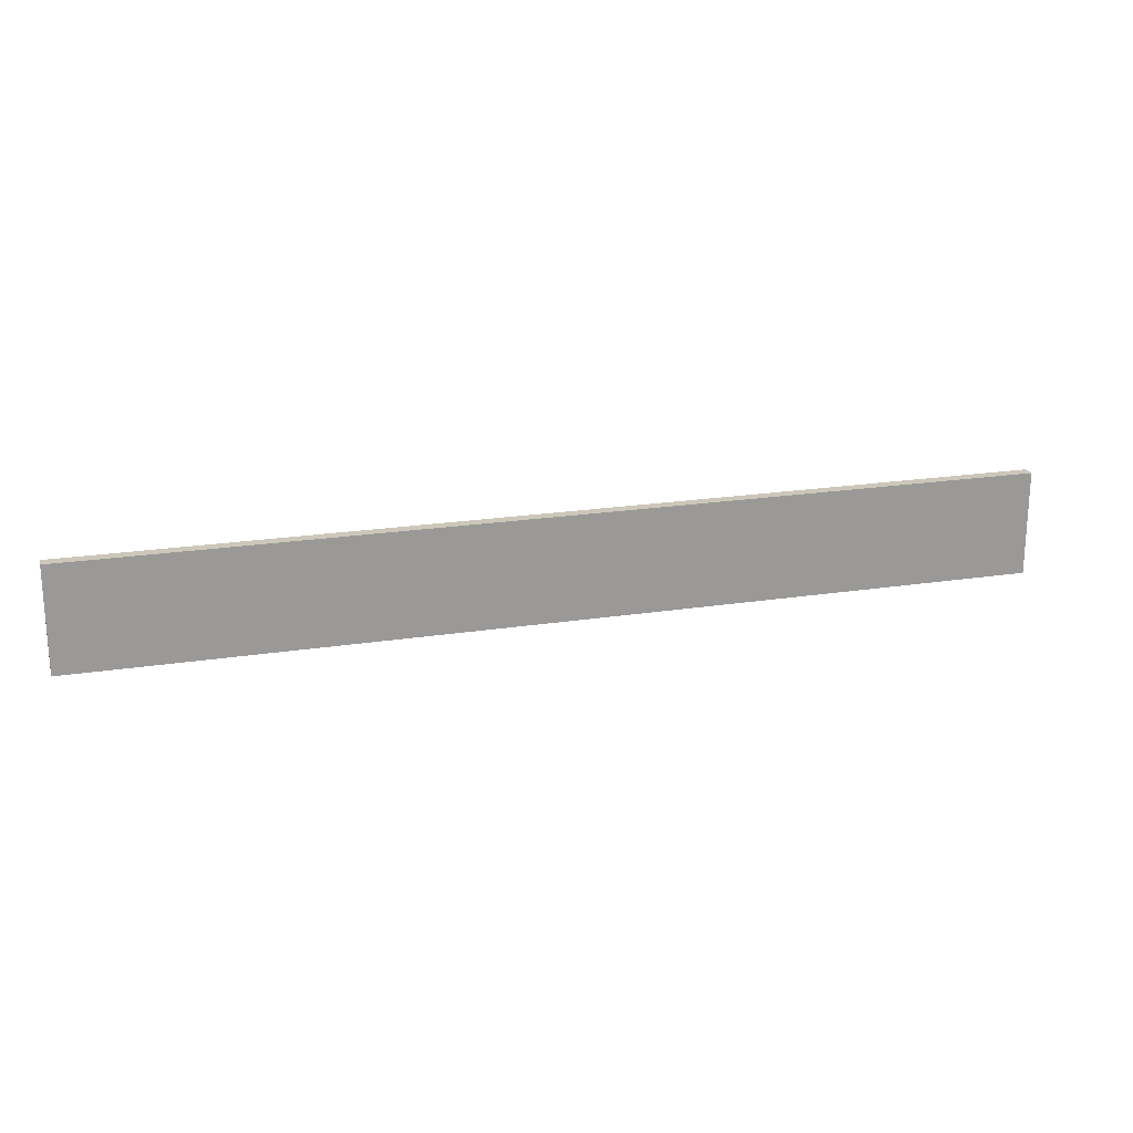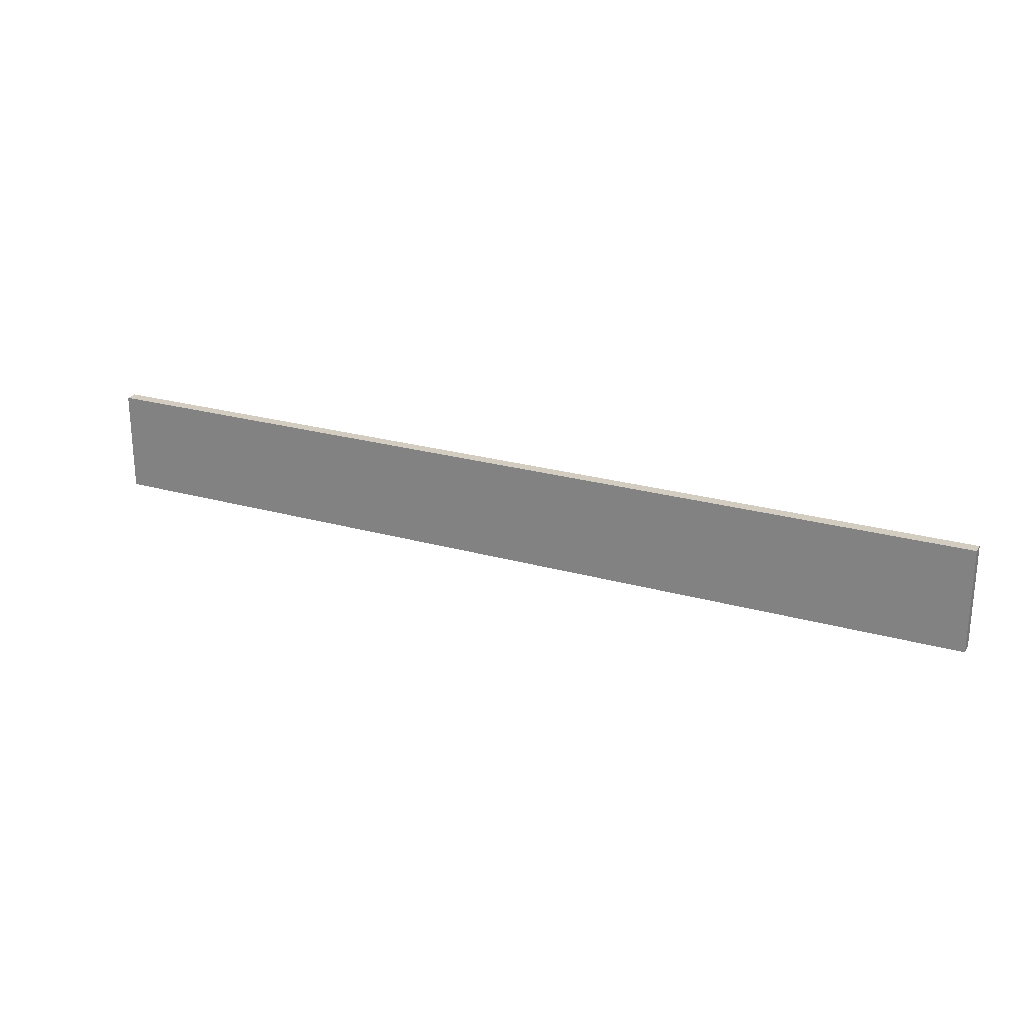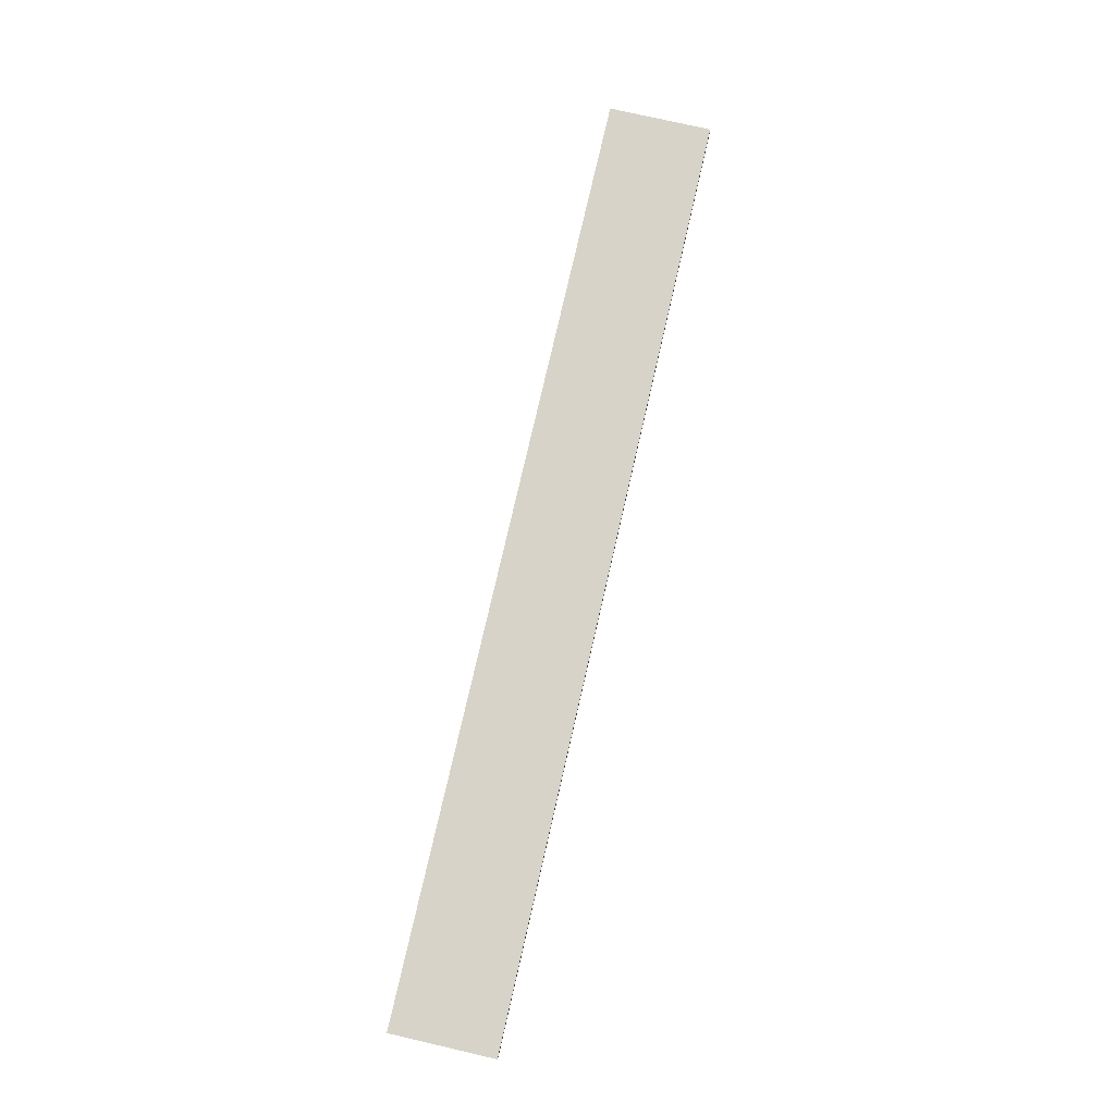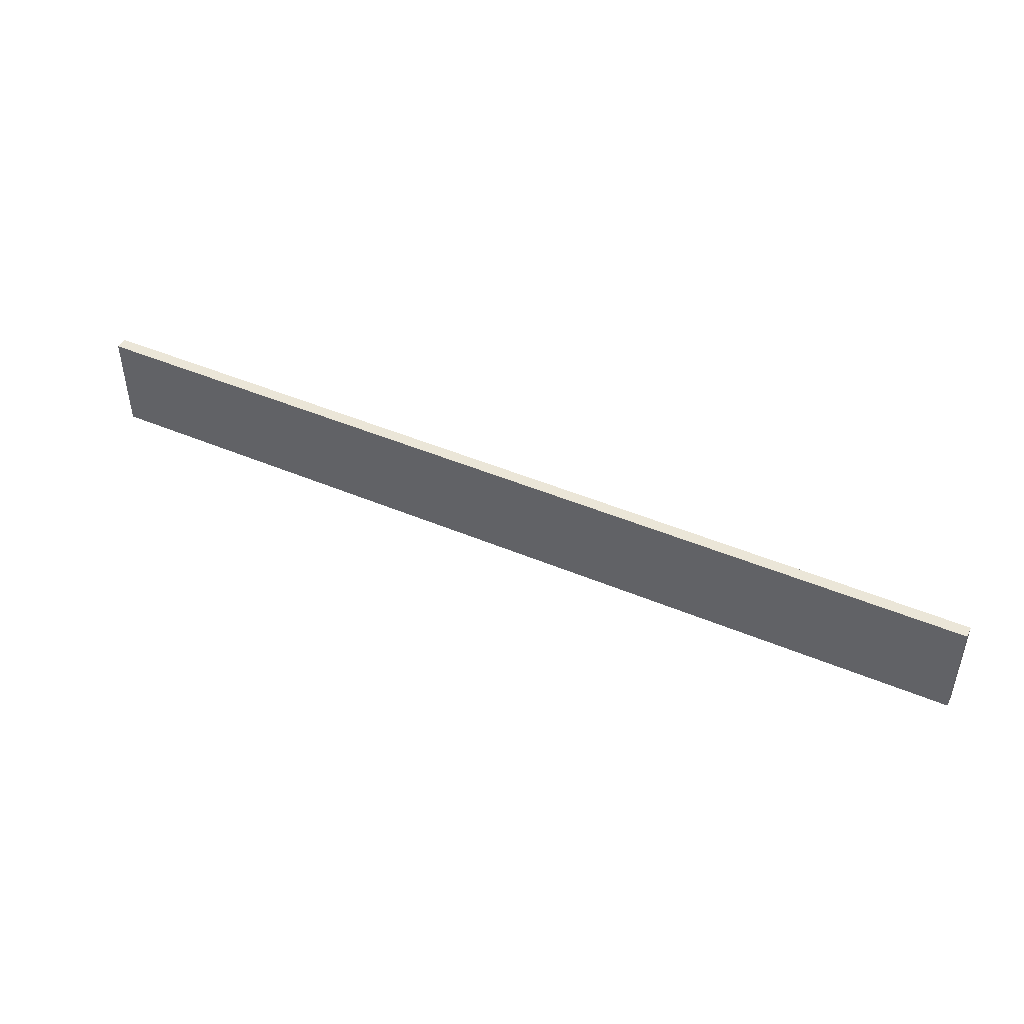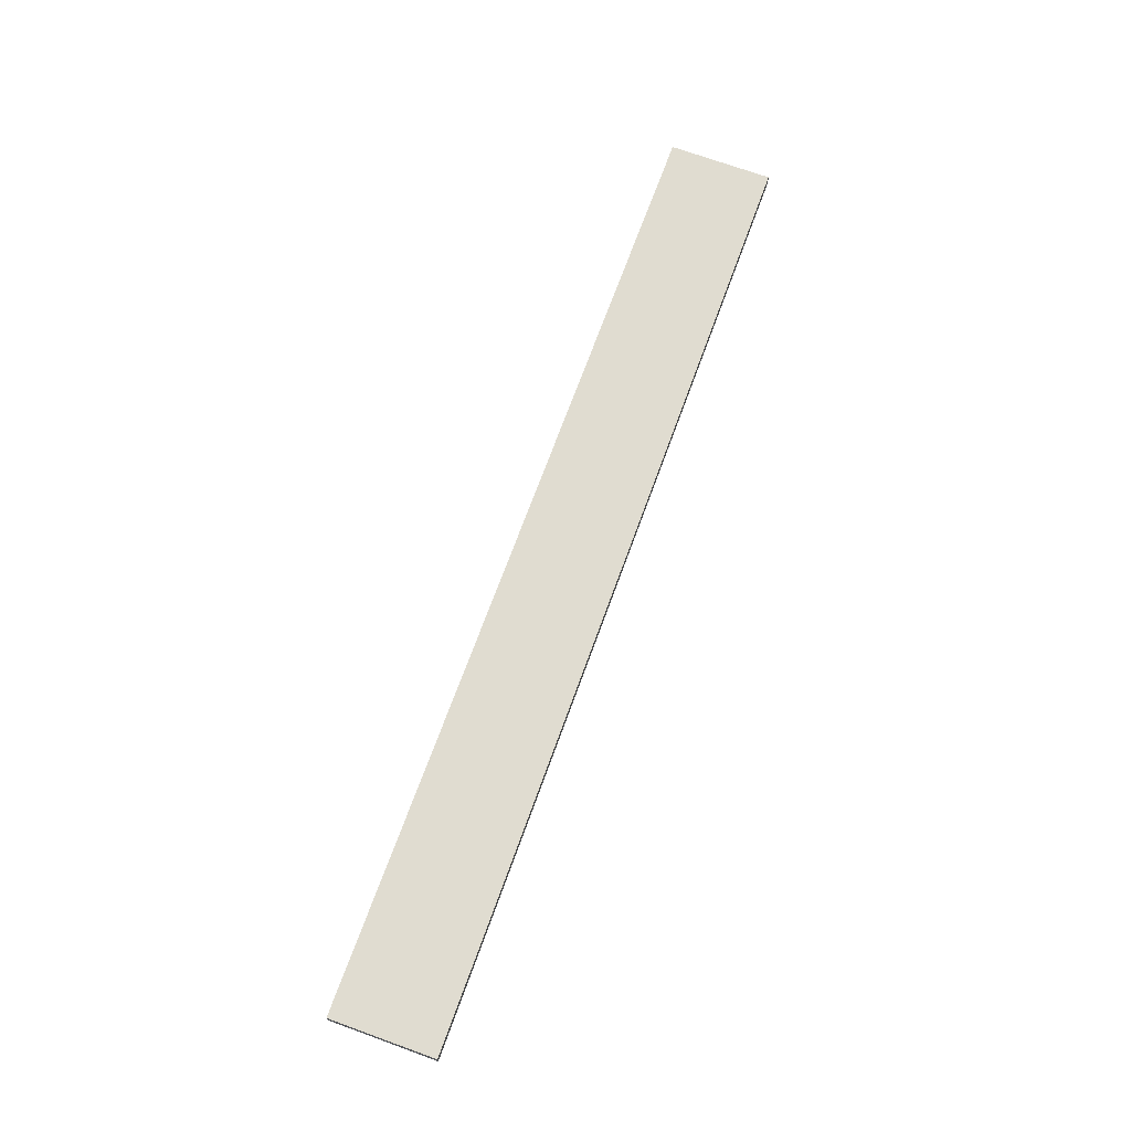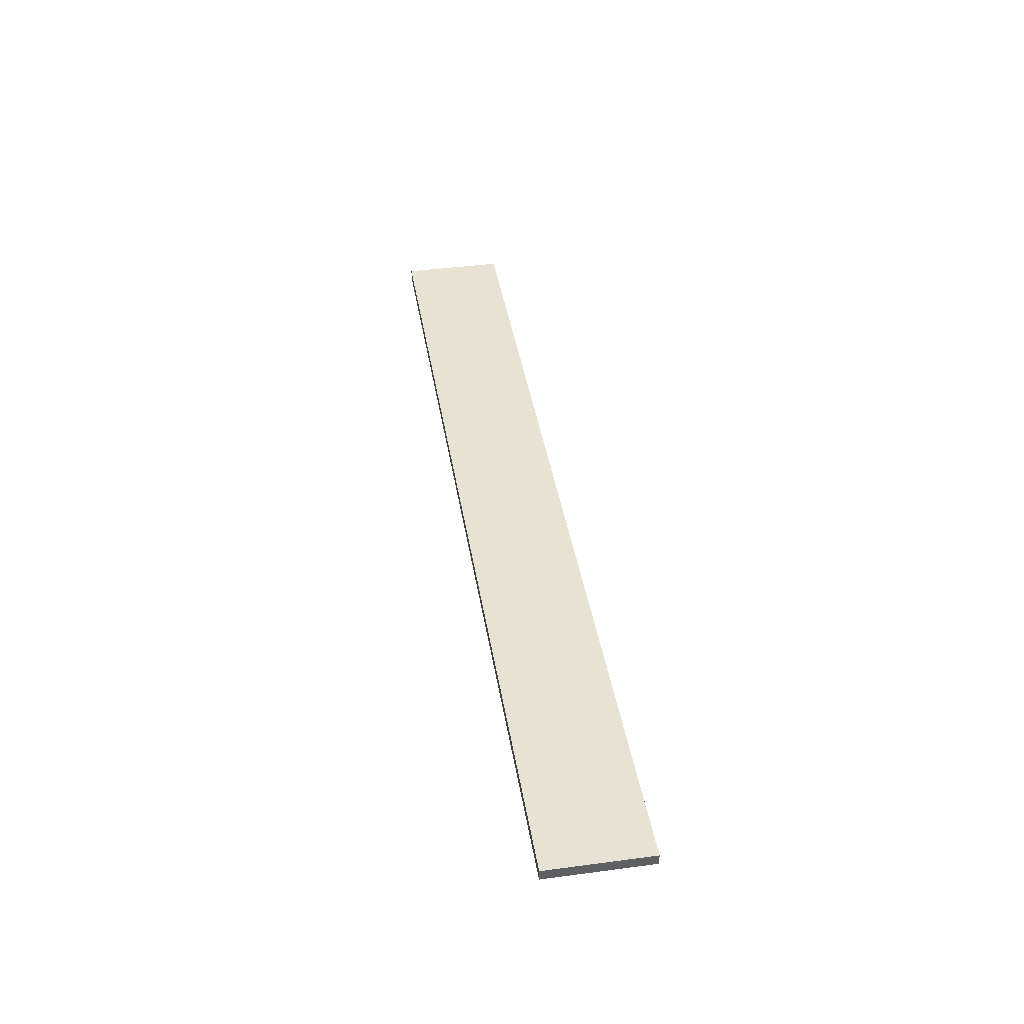
<metadata>
{"format":"obj","ext":"obj","renderer":"f3d","projection":"perspective","resolution":1024,"background":"white","views":[{"elev":20.6,"azim":-15.8,"up":"+Y"},{"elev":24.0,"azim":-154.8,"up":"+Y"},{"elev":76.8,"azim":-77.1,"up":"+Z"},{"elev":46.3,"azim":-154.3,"up":"+Y"},{"elev":69.6,"azim":109.9,"up":"+Z"},{"elev":40.7,"azim":-99.1,"up":"+Z"}]}
</metadata>
<code>
o 754
v 2228 1861 13.98
v 2228 1861 13.98
v 2228 1861 13.98
v 2228 1861 13.98
v 2228 1861 13.98
v 2228 1861 13.98
v 2228 1861 13.98
v 2228 1861 13.98
v 2228 1861 13.98
v 2228 1861 13.98
v 2228 1861 13.98
v 2228 1861 13.98
v 2228 1861 13.98
v 2228 1861 13.98
v 2228 1861 13.98
v 2228 1861 13.98
v 2228 1861 13.98
v 2228 1861 13.98
v 2228 1861 13.98
v 2228 1861 13.98
v 2228 1861 13.98
v 2228 1861 13.98
v 2228 1861 13.98
v 2228 1861 13.98
v 2228 1861 13.98
v 2228 1861 13.98
v 2228 1861 13.98
v 2228 1861 13.98
v 2228 1861 13.98
f 1 2 3
f 1 4 5
f 6 2 7
f 8 9 7
f 10 7 11
f 12 13 14
f 14 15 16
f 17 15 18
f 19 20 21
f 22 23 20
f 24 25 26
f 27 28 29

</code>
